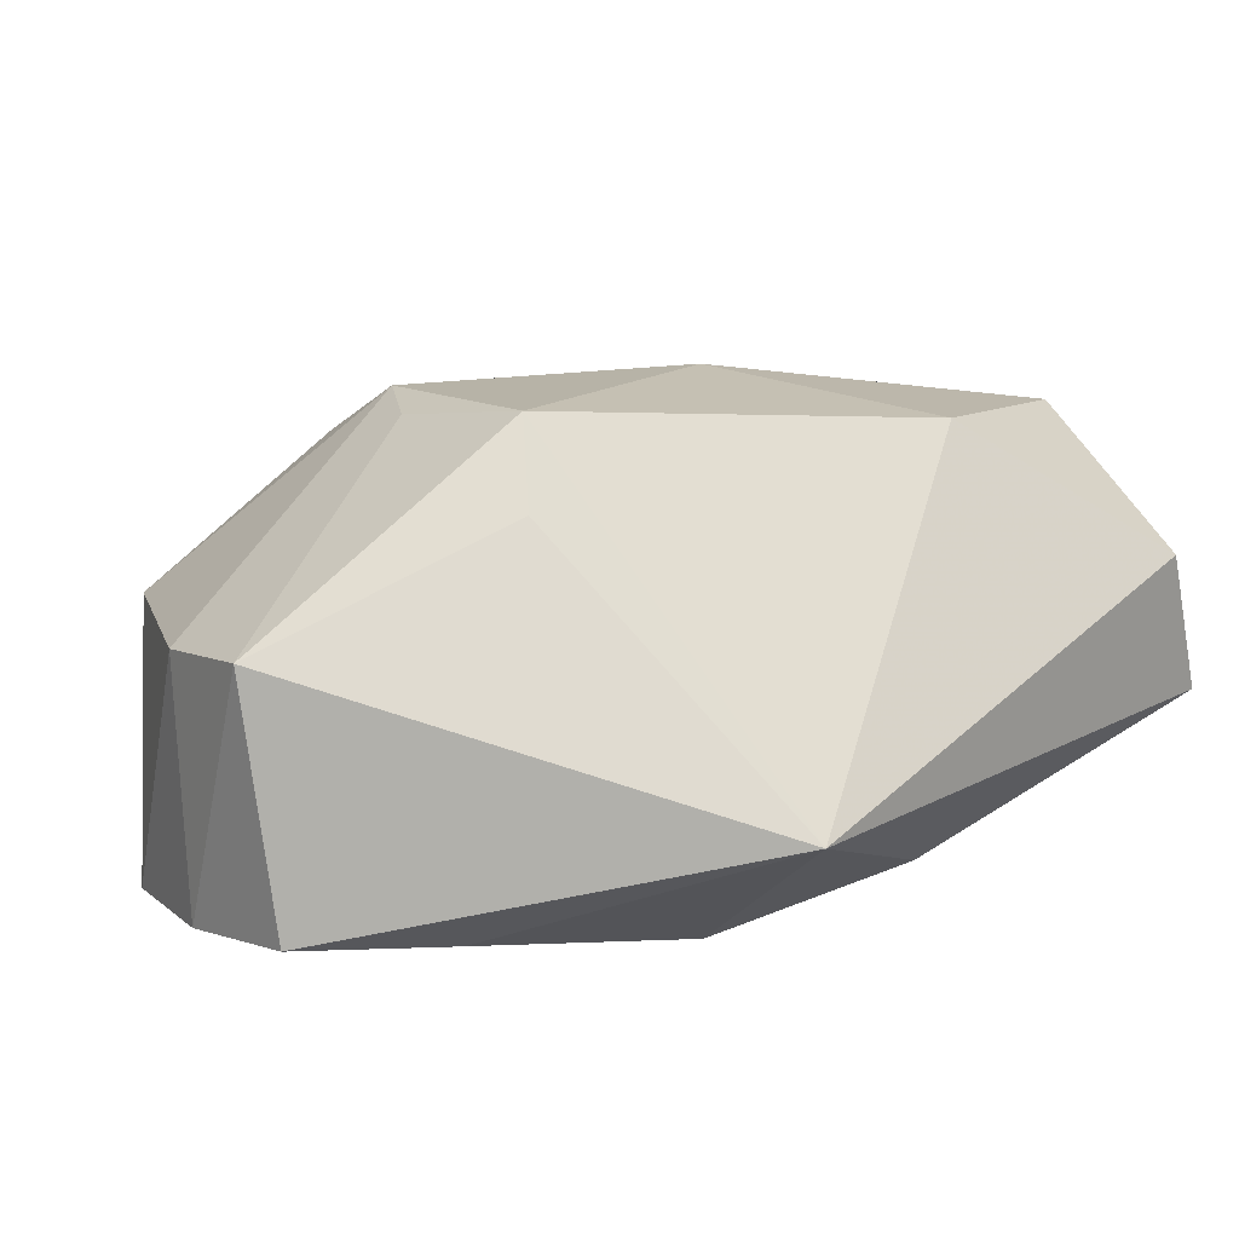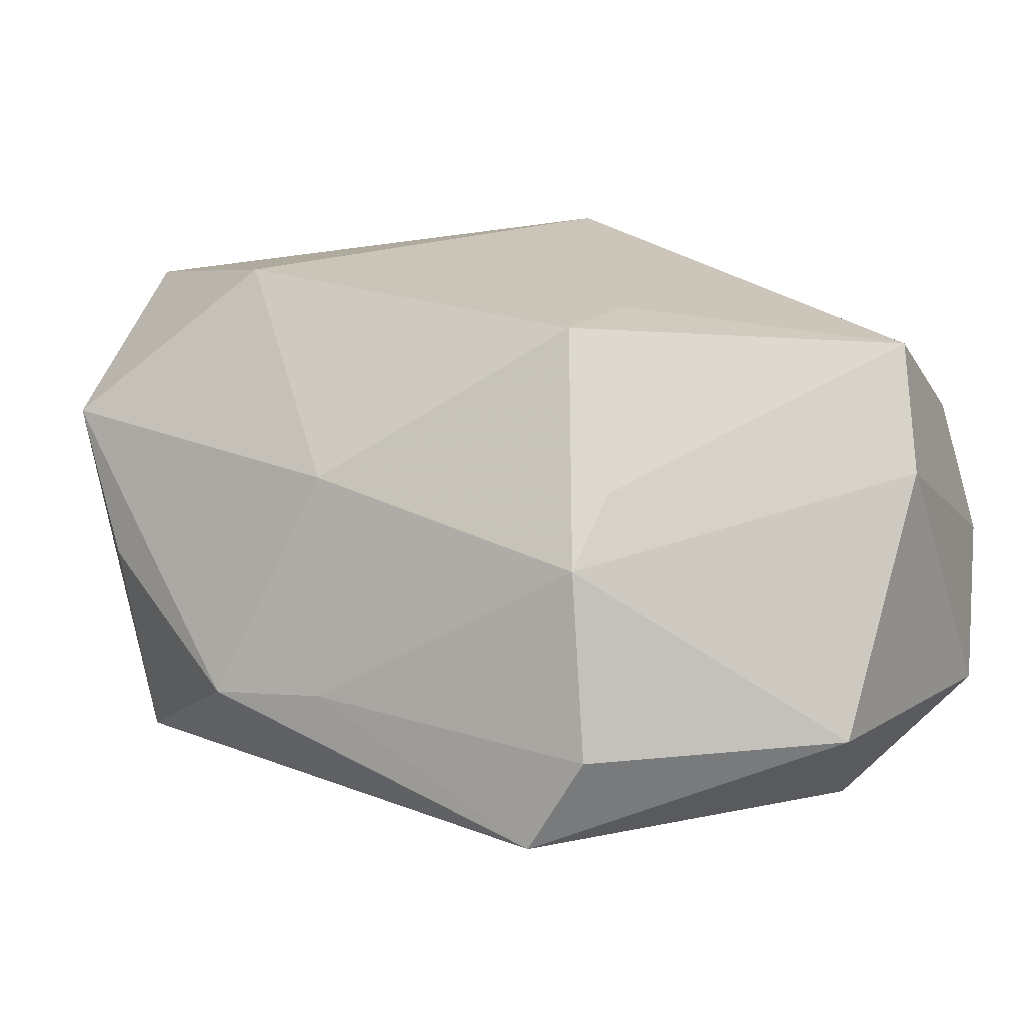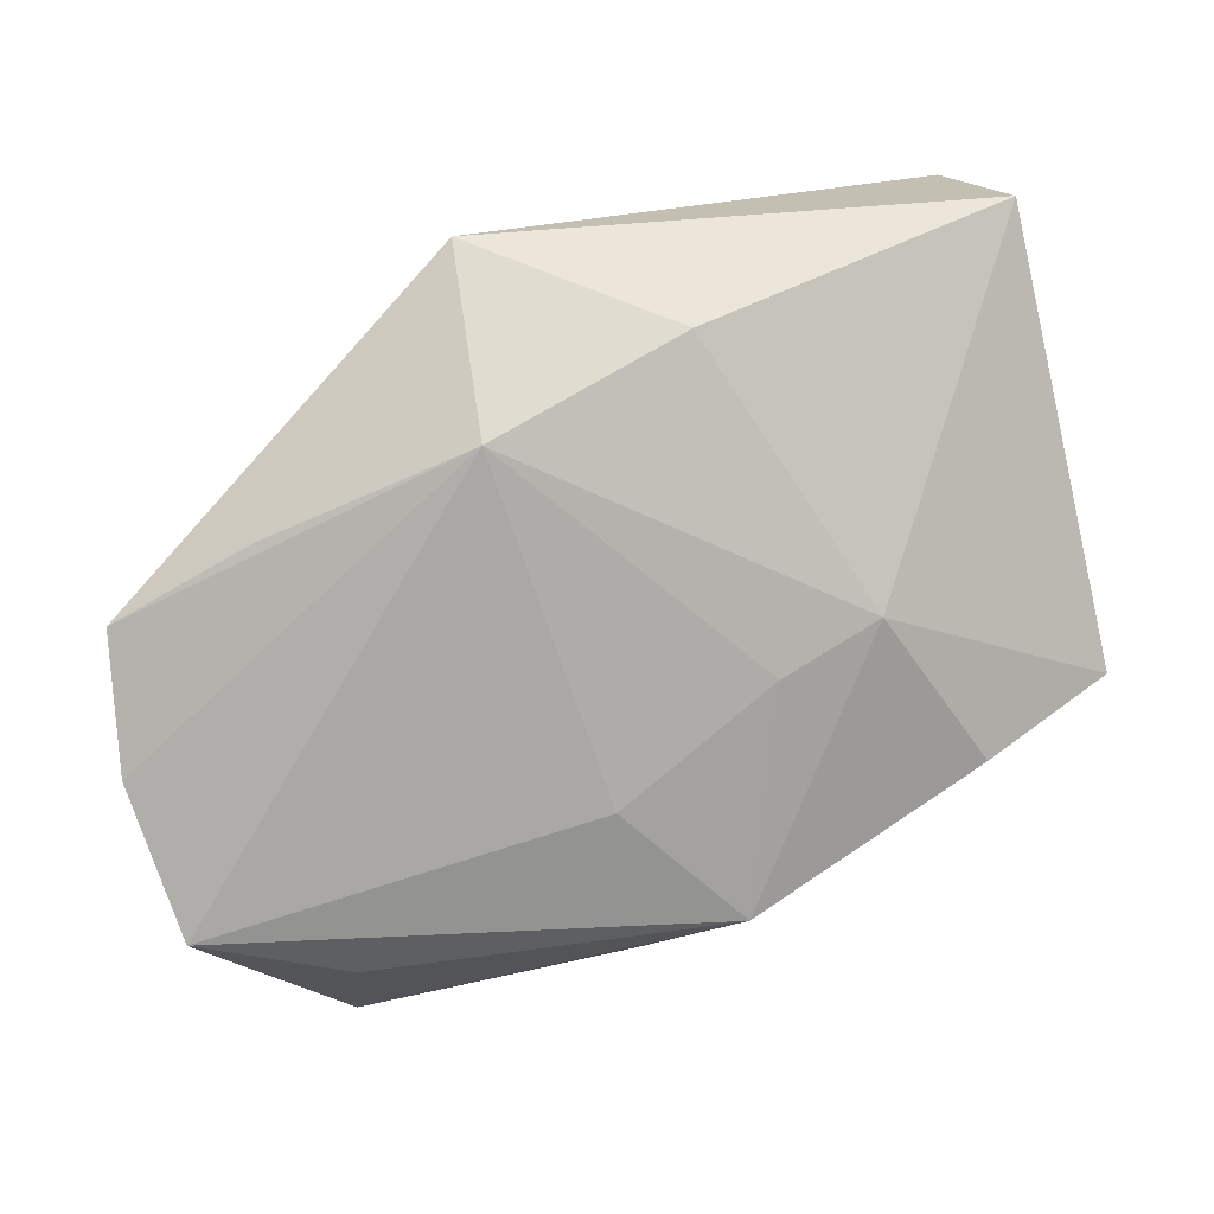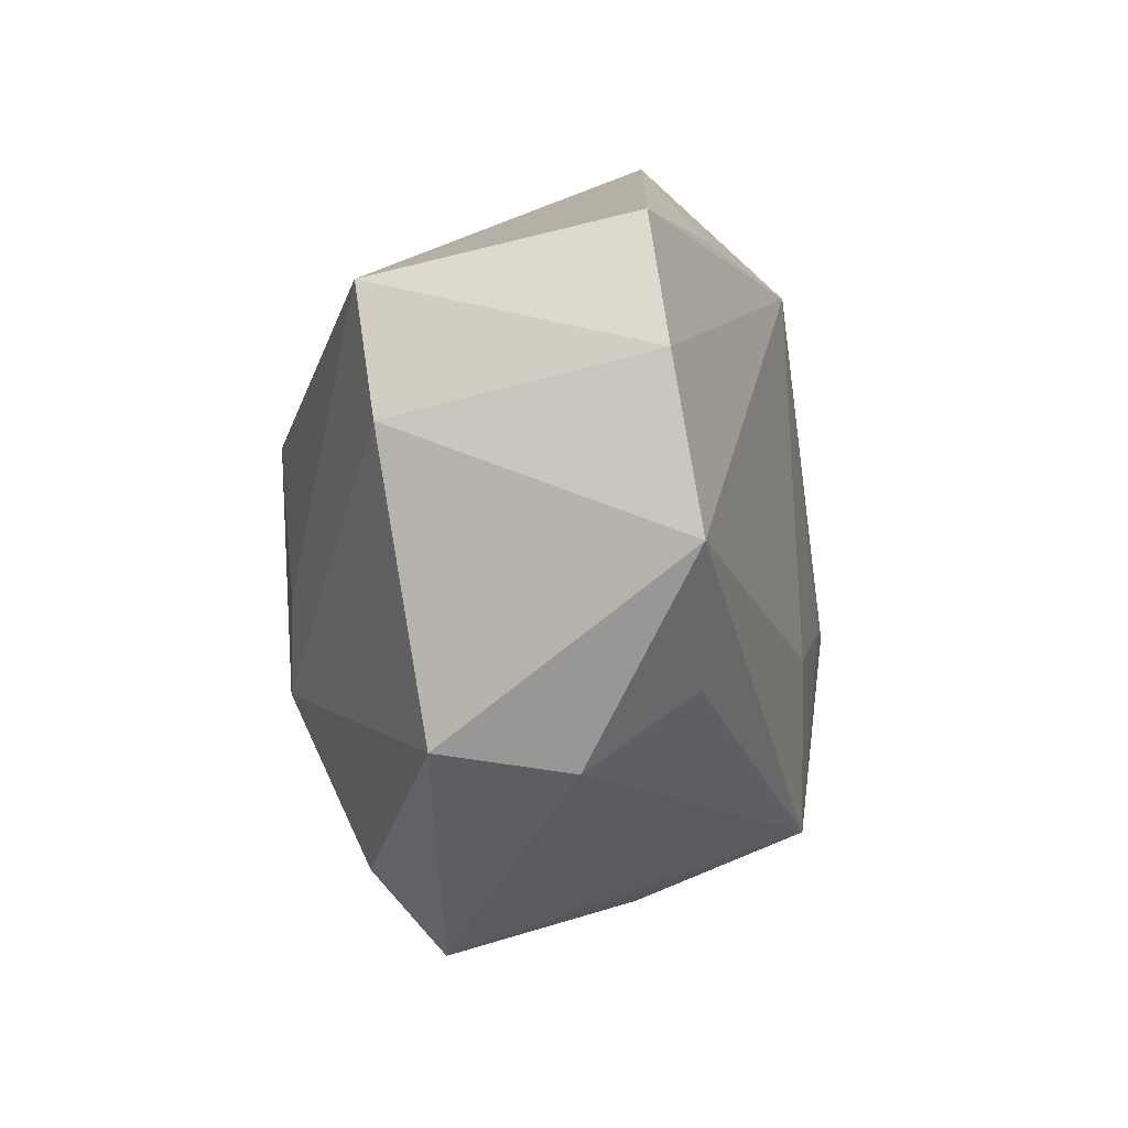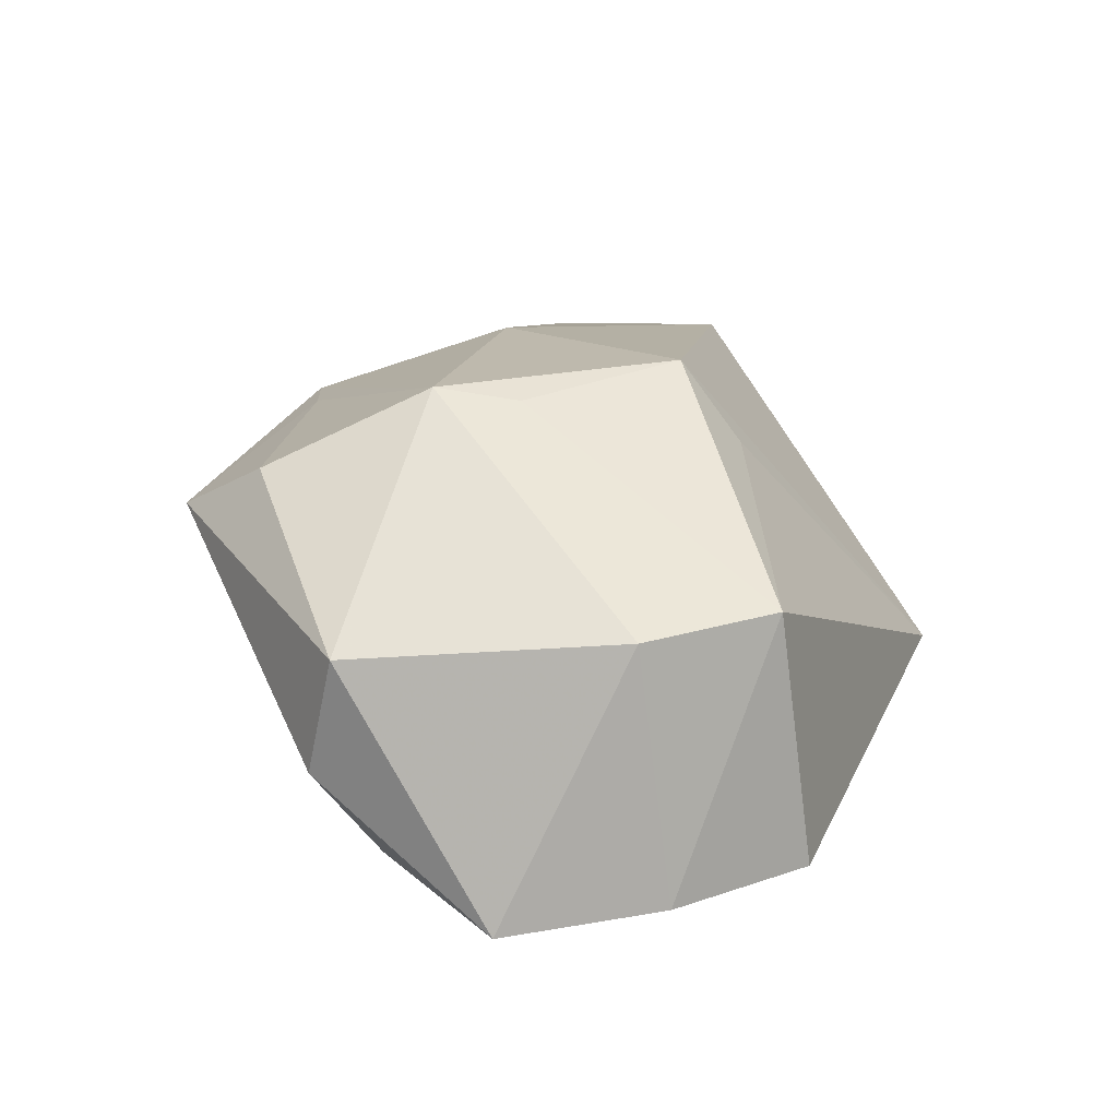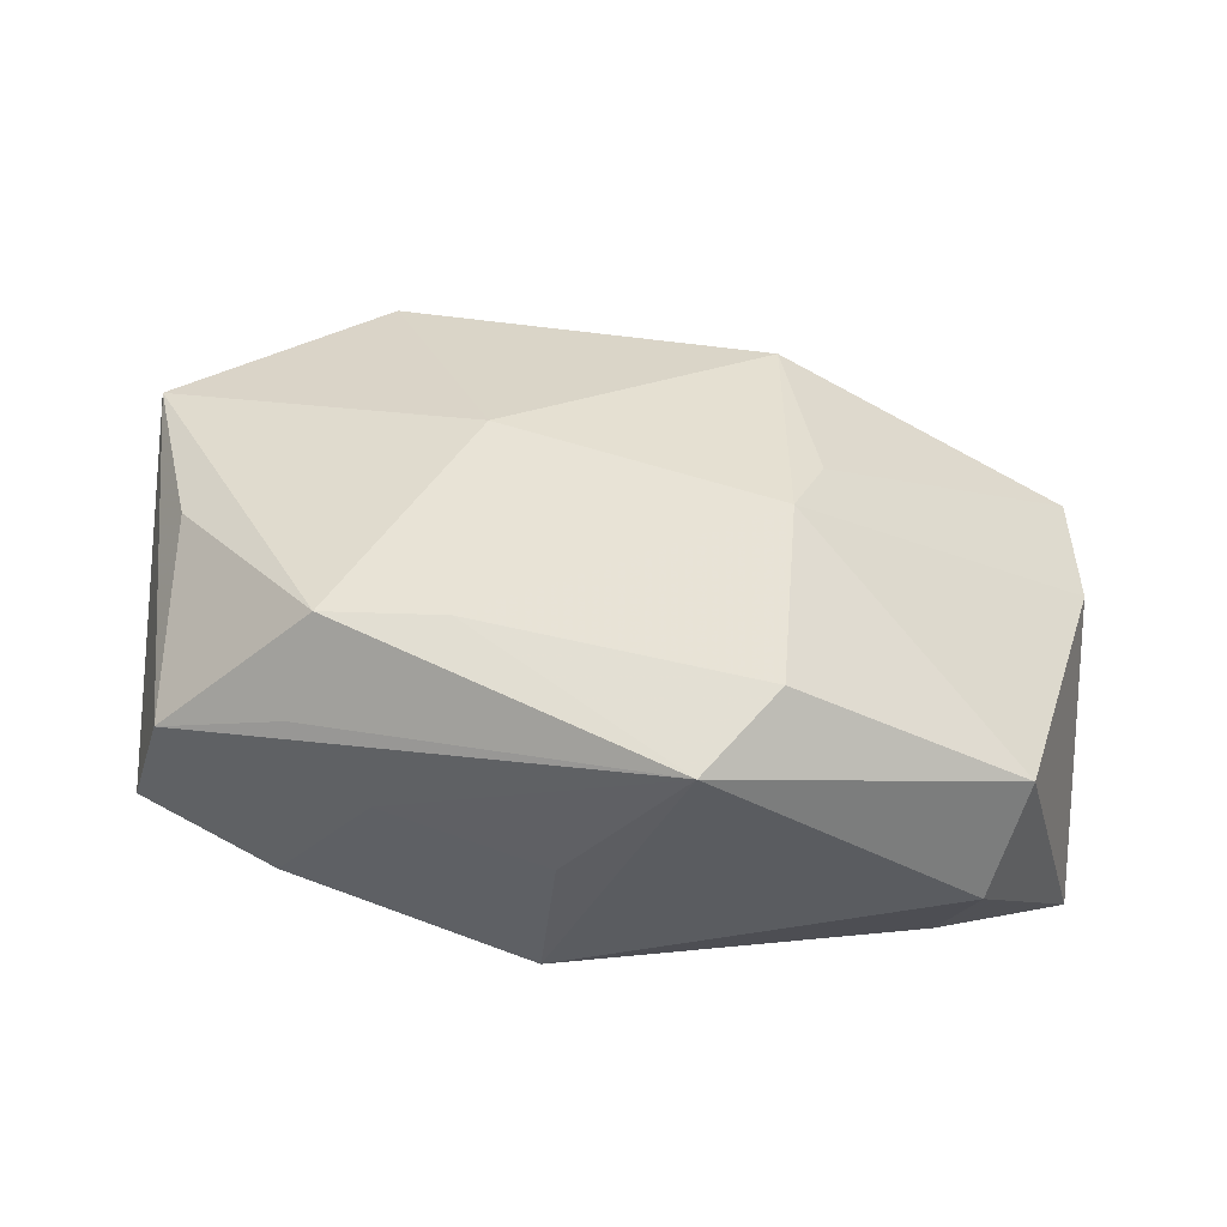
<metadata>
{"format":"obj","ext":"obj","renderer":"f3d","projection":"perspective","resolution":1024,"background":"white","views":[{"elev":16.1,"azim":146.2,"up":"+Z"},{"elev":-21.4,"azim":22.6,"up":"+Y"},{"elev":-75.1,"azim":-167.4,"up":"+Z"},{"elev":-21.4,"azim":105.7,"up":"+Y"},{"elev":14.2,"azim":76.1,"up":"+Z"},{"elev":33.4,"azim":-1.8,"up":"+Z"}]}
</metadata>
<code>
v 0.006008 0.01986 -0.0193
v -0.03449 -0.003501 0.01424
v 0.03892 0.01142 -0.01554
v -0.00939 -0.00272 0.02195
v -0.01898 -0.02375 -0.0006015
v -0.03724 0.01017 0.01793
v -0.02537 -0.02117 0.005923
v 0.0124 -0.02915 0.01408
v -0.03472 0.02918 0.008347
v -0.0363 -0.01698 0.002637
v 0.01412 -0.01447 0.02072
v 0.01464 0.007326 0.02228
v 0.01714 -0.007475 0.01977
v 0.03233 -0.02643 0.002674
v 0.04018 -0.003567 0.004647
v -0.01245 -0.003829 -0.01807
v 0.005633 -0.03486 0.009897
v 0.02641 -0.02149 -0.01603
v -0.01167 0.02451 -0.01496
v -0.02285 -0.01876 0.01449
v 0.04026 0.008112 0.006444
v 0.03874 -0.01493 -0.0193
v -0.01222 -0.02064 0.01515
v 0.01714 0.01208 0.01529
v 0.02893 -0.02788 -0.007687
v -0.01761 0.02035 0.02024
v -0.03923 -0.0125 -0.007344
v -0.03923 0.02765 -0.004383
v -0.0277 -0.01588 -0.01292
v 0.002444 -0.01148 -0.0193
v -0.02148 -0.0009492 -0.01682
v -0.005986 -0.02355 -0.01725
v 0.0406 -0.0007819 -0.01751
v 0.02555 0.01573 -0.01676
v -0.004652 -0.02878 -0.003208
v 0.005619 0.03465 -0.006987
f 1 22 30
f 19 36 1
f 28 36 19
f 8 14 11
f 17 14 8
f 11 23 8
f 8 23 17
f 25 14 17
f 22 14 25
f 32 30 22
f 32 25 17
f 11 14 15
f 15 14 22
f 11 15 13
f 13 15 21
f 36 21 3
f 6 10 2
f 27 10 6
f 28 27 6
f 28 19 31
f 31 27 28
f 31 19 1
f 22 25 18
f 18 32 22
f 25 32 18
f 33 22 1
f 1 3 33
f 33 15 22
f 21 15 33
f 33 3 21
f 1 36 34
f 34 3 1
f 36 3 34
f 17 23 20
f 2 10 20
f 20 6 2
f 20 23 11
f 17 10 5
f 5 10 27
f 27 31 29
f 29 31 32
f 29 5 27
f 32 5 29
f 1 30 16
f 16 31 1
f 30 32 16
f 32 31 16
f 7 10 17
f 17 20 7
f 7 20 10
f 35 32 17
f 17 5 35
f 35 5 32
f 12 13 21
f 36 26 12
f 11 13 12
f 9 36 28
f 9 26 36
f 28 6 9
f 6 26 9
f 24 21 36
f 36 12 24
f 24 12 21
f 11 12 4
f 4 26 6
f 4 12 26
f 4 20 11
f 6 20 4

</code>
